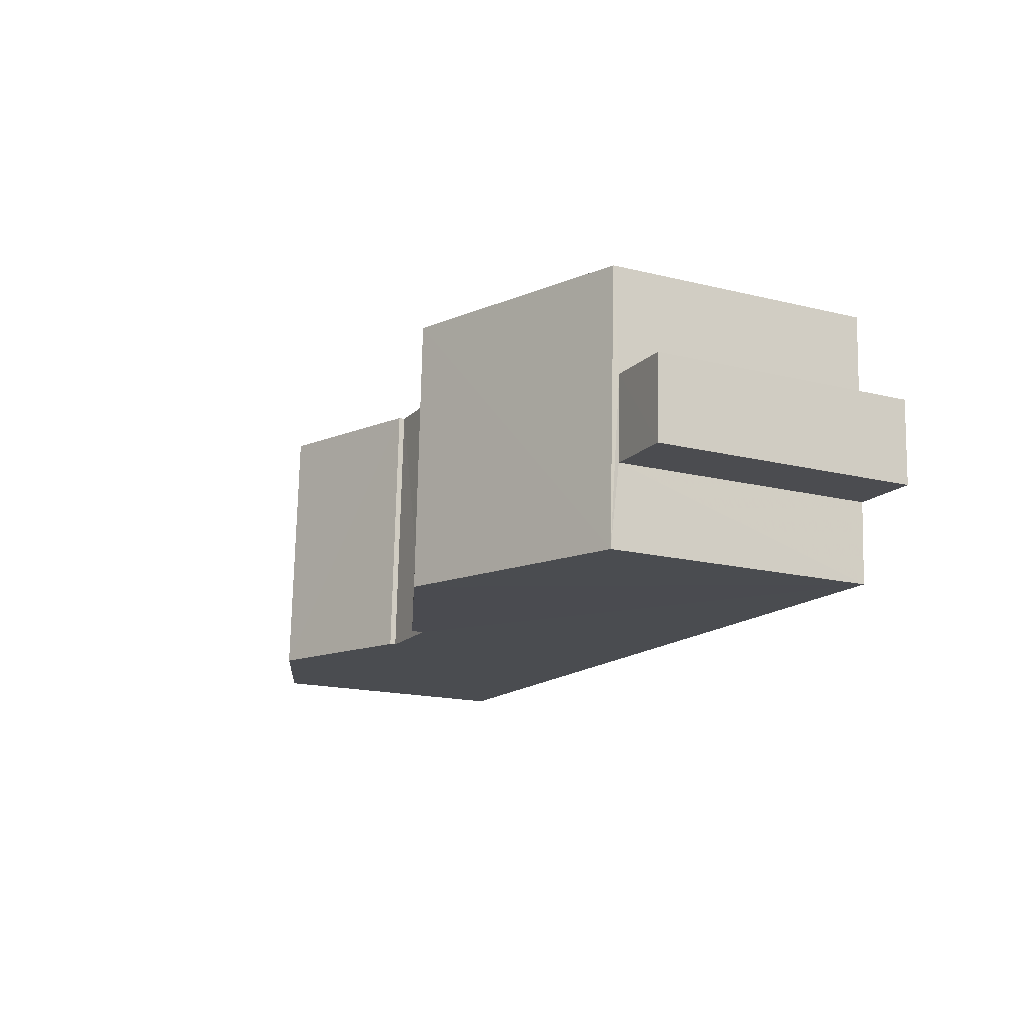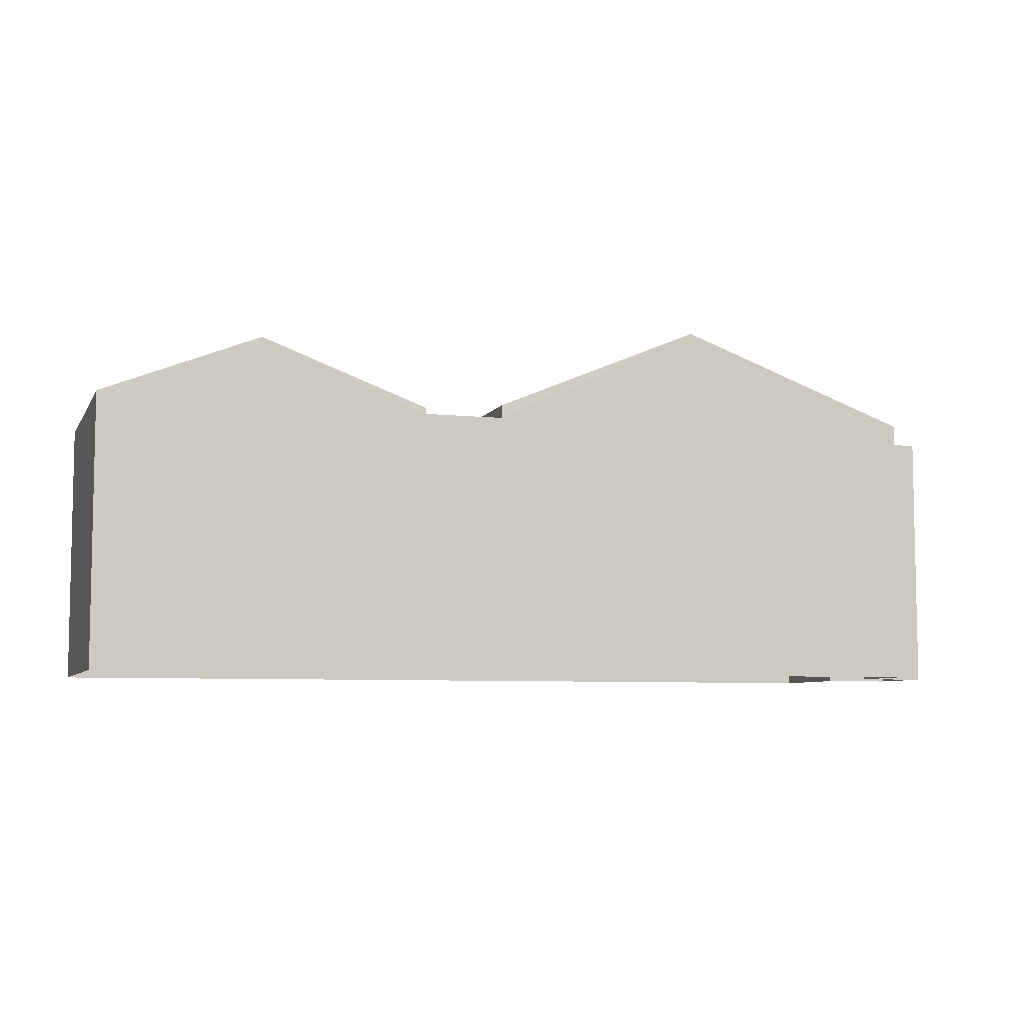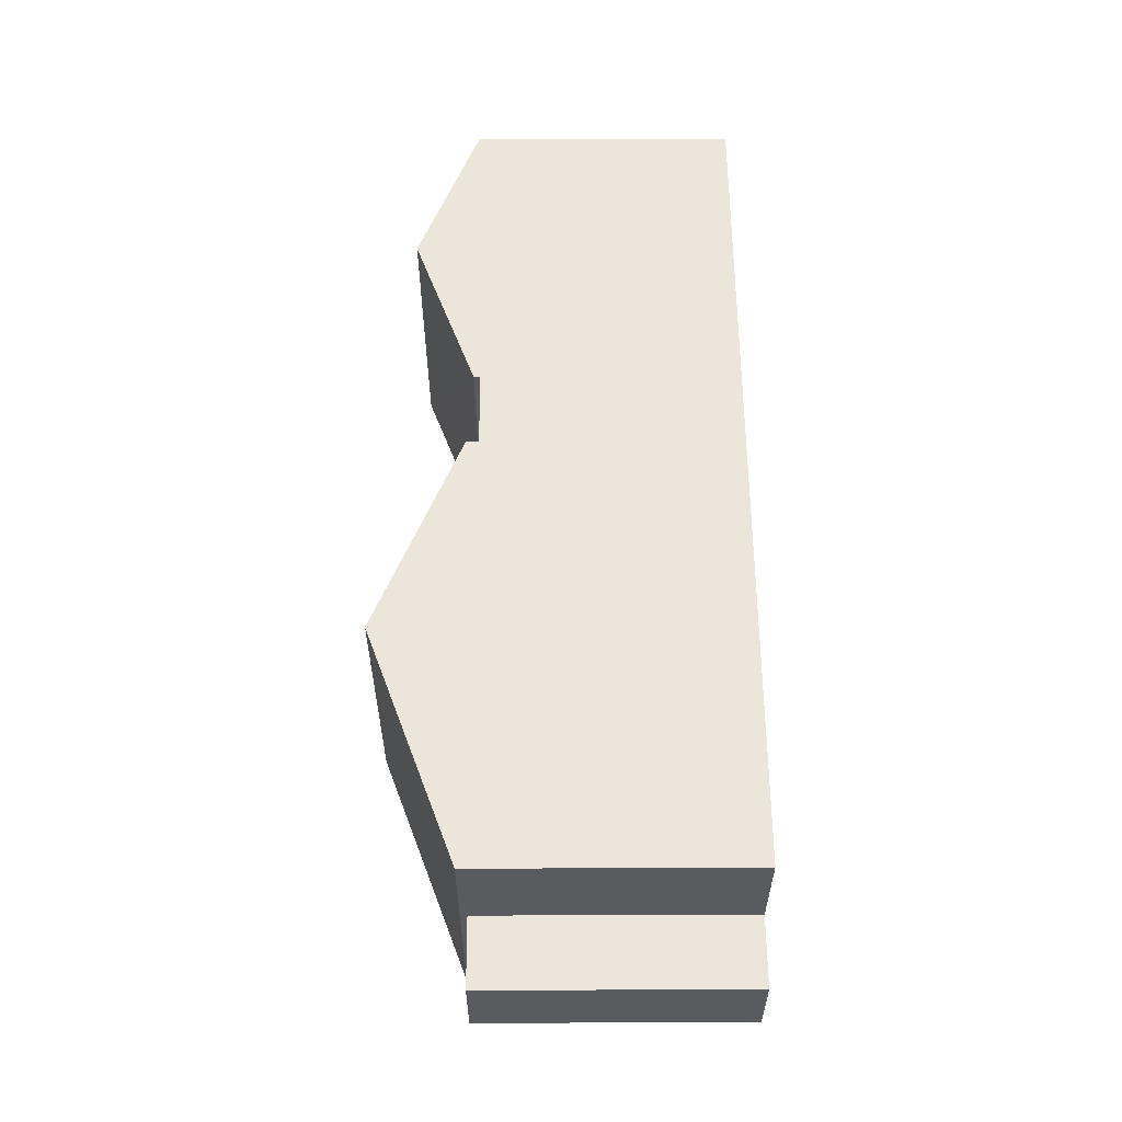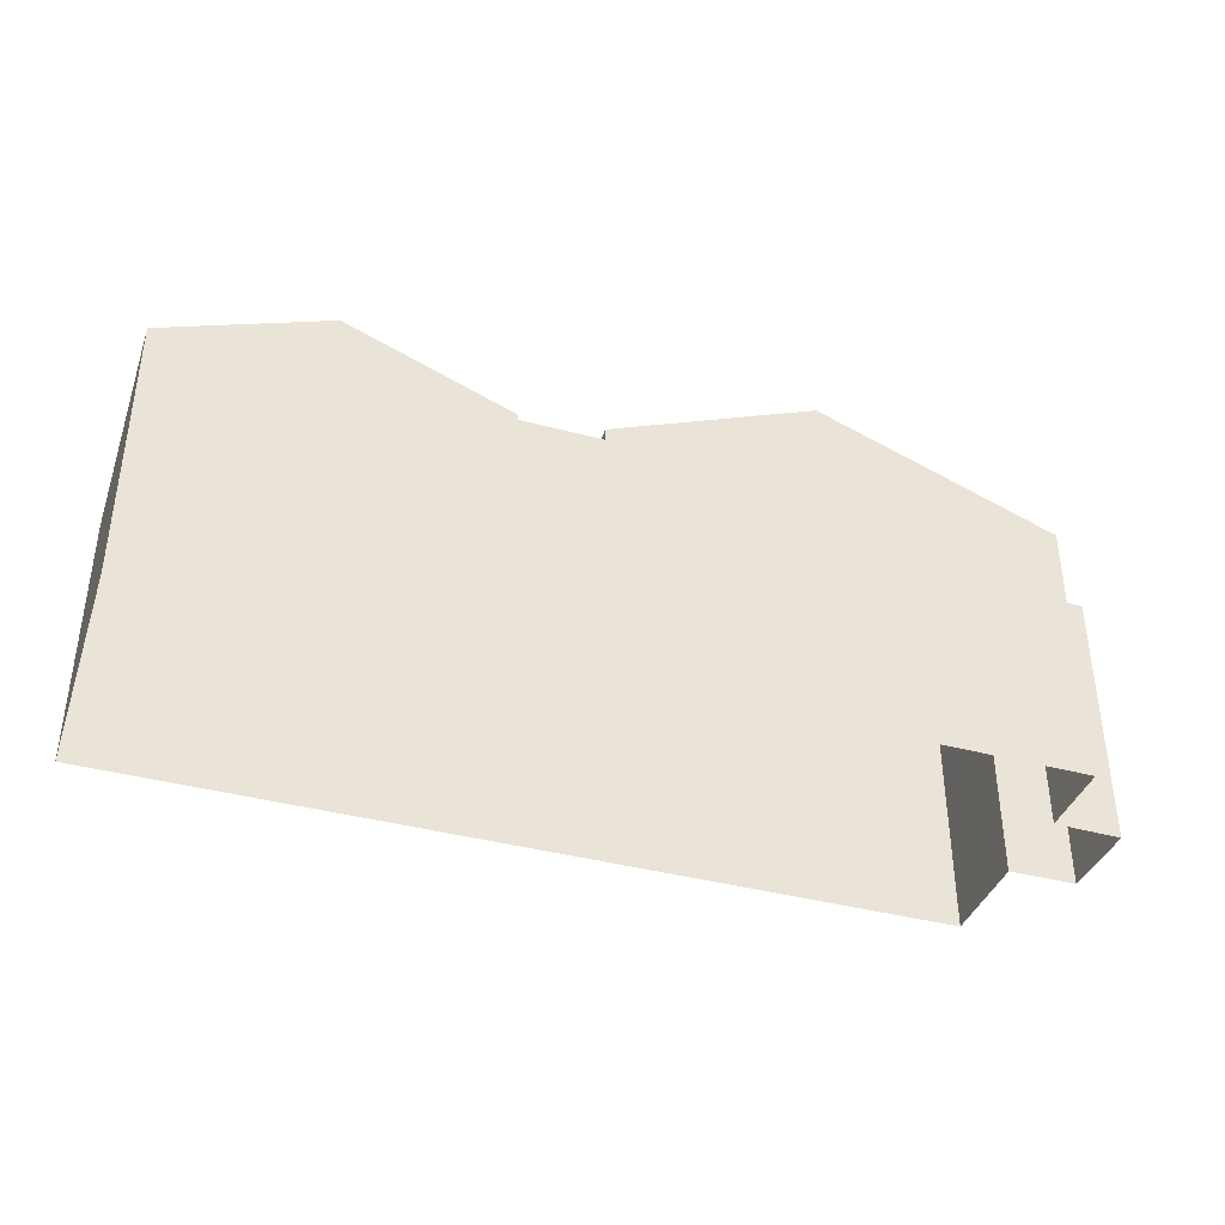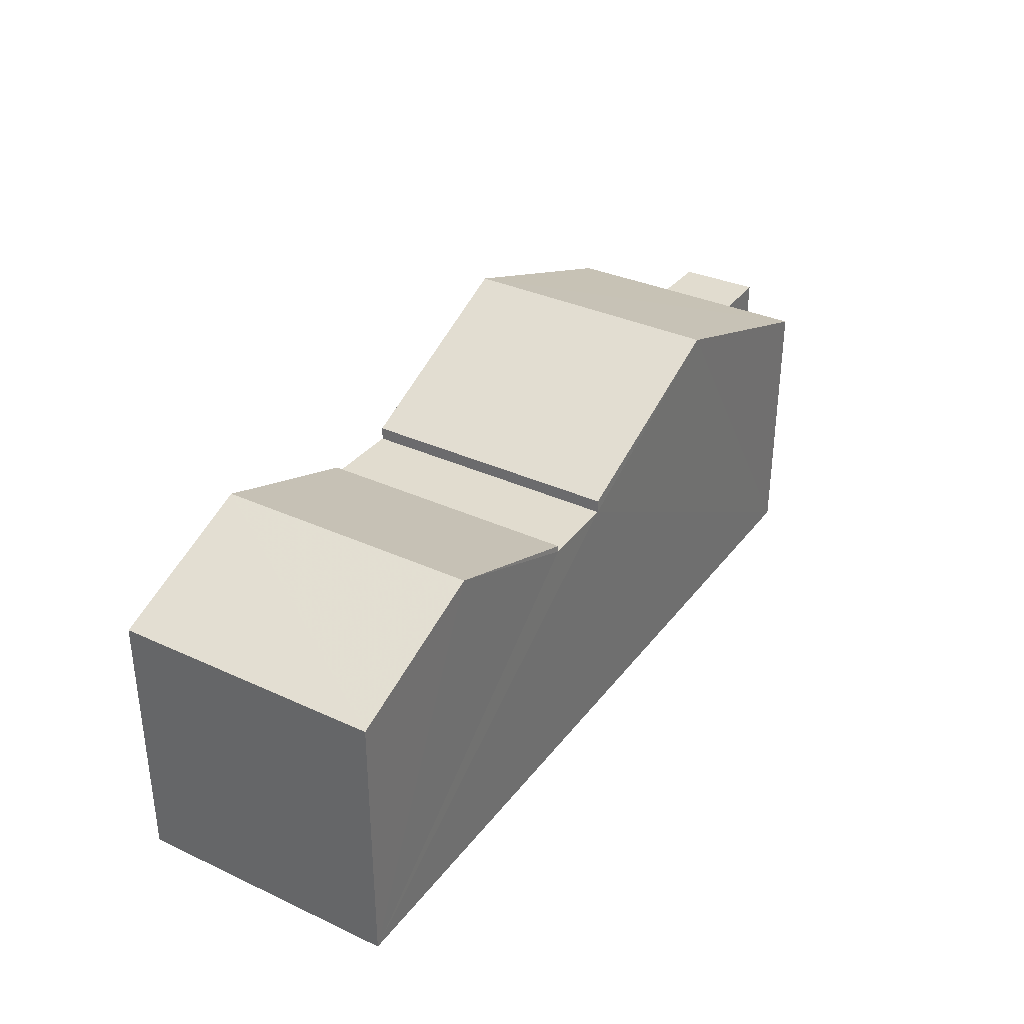
<metadata>
{"format":"obj","ext":"obj","renderer":"f3d","projection":"perspective","resolution":1024,"background":"white","views":[{"elev":-17.5,"azim":63.9,"up":"+Y"},{"elev":-6.7,"azim":-20.3,"up":"+Z"},{"elev":54.4,"azim":89.7,"up":"+Y"},{"elev":-38.5,"azim":-21.8,"up":"+Z"},{"elev":34.3,"azim":-61.1,"up":"+Z"}]}
</metadata>
<code>
v -3.718e+05 -1.041e+05 31.39
v -3.718e+05 -1.041e+05 31.39
v -3.718e+05 -1.041e+05 31.39
v -3.718e+05 -1.041e+05 31.39
v -3.718e+05 -1.041e+05 31.39
v -3.718e+05 -1.041e+05 31.39
v -3.718e+05 -1.041e+05 31.39
v -3.718e+05 -1.041e+05 31.39
v -3.718e+05 -1.041e+05 37.3
v -3.718e+05 -1.041e+05 37.3
v -3.718e+05 -1.041e+05 37.3
v -3.718e+05 -1.041e+05 37.3
v -3.718e+05 -1.041e+05 37.59
v -3.718e+05 -1.041e+05 37.59
v -3.718e+05 -1.041e+05 39.59
v -3.718e+05 -1.041e+05 39.59
v -3.718e+05 -1.041e+05 37.59
v -3.718e+05 -1.041e+05 37.59
v -3.718e+05 -1.041e+05 37.44
v -3.718e+05 -1.041e+05 37.44
v -3.718e+05 -1.041e+05 37.44
v -3.718e+05 -1.041e+05 37.44
v -3.718e+05 -1.041e+05 38.85
v -3.718e+05 -1.041e+05 37.44
v -3.718e+05 -1.041e+05 38.85
v -3.718e+05 -1.041e+05 37.44
v -3.718e+05 -1.041e+05 37.44
v -3.718e+05 -1.041e+05 37.44
f 1 2 3
f 3 4 5
f 1 6 2
f 4 2 7
f 7 2 8
f 3 2 4
f 9 10 11
f 9 12 10
f 13 14 15
f 16 13 15
f 17 18 16
f 15 17 16
f 19 20 21
f 19 22 20
f 23 24 25
f 23 26 24
f 25 27 23
f 25 28 27
f 10 18 17
f 11 10 17
f 4 7 20
f 22 4 20
f 14 6 15
f 17 15 11
f 25 1 28
f 11 6 1
f 25 24 9
f 9 11 1
f 15 6 11
f 25 9 1
f 12 24 26
f 12 9 24
f 2 21 8
f 2 19 21
f 28 1 3
f 27 28 3
f 22 5 4
f 5 22 13
f 2 6 19
f 14 13 19
f 6 14 19
f 19 13 22
f 20 7 8
f 21 20 8
f 16 5 13
f 3 5 10
f 23 27 3
f 10 16 18
f 26 23 12
f 12 3 10
f 10 5 16
f 23 3 12

</code>
